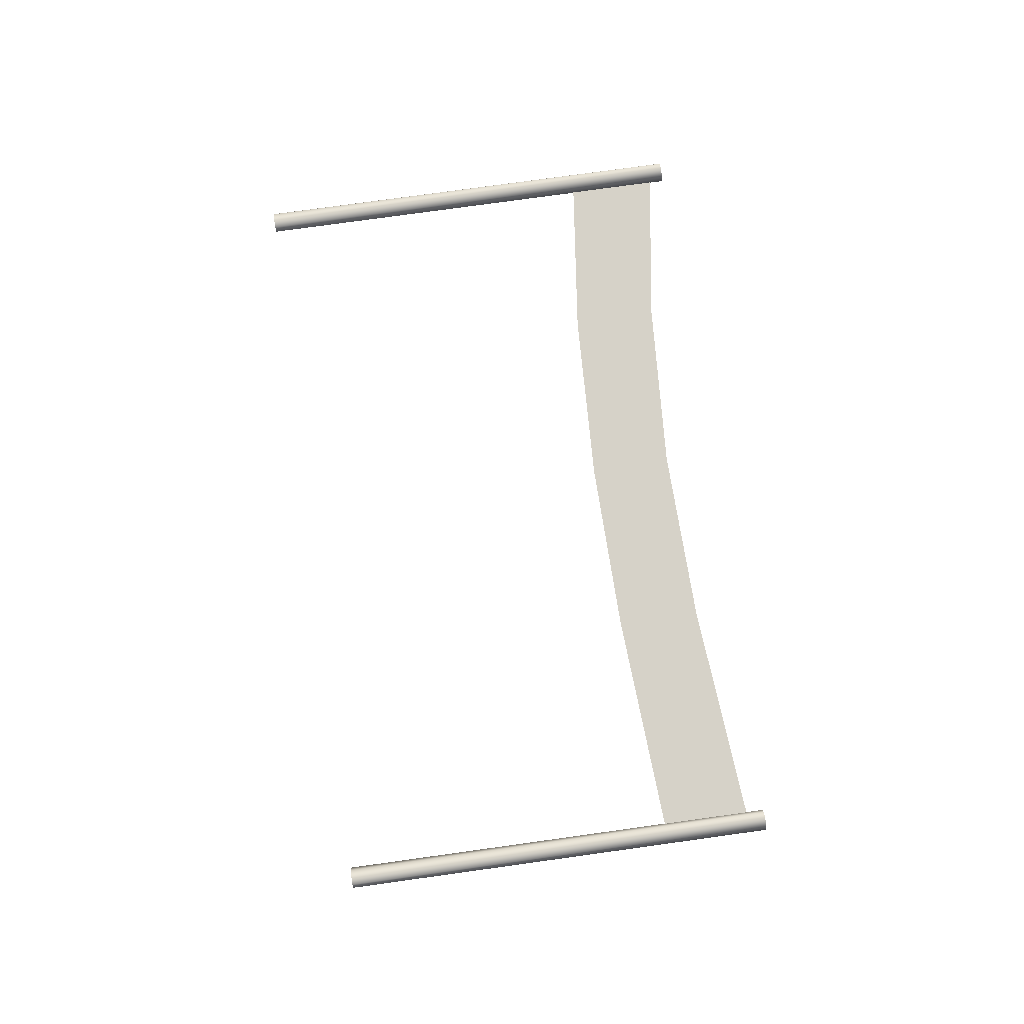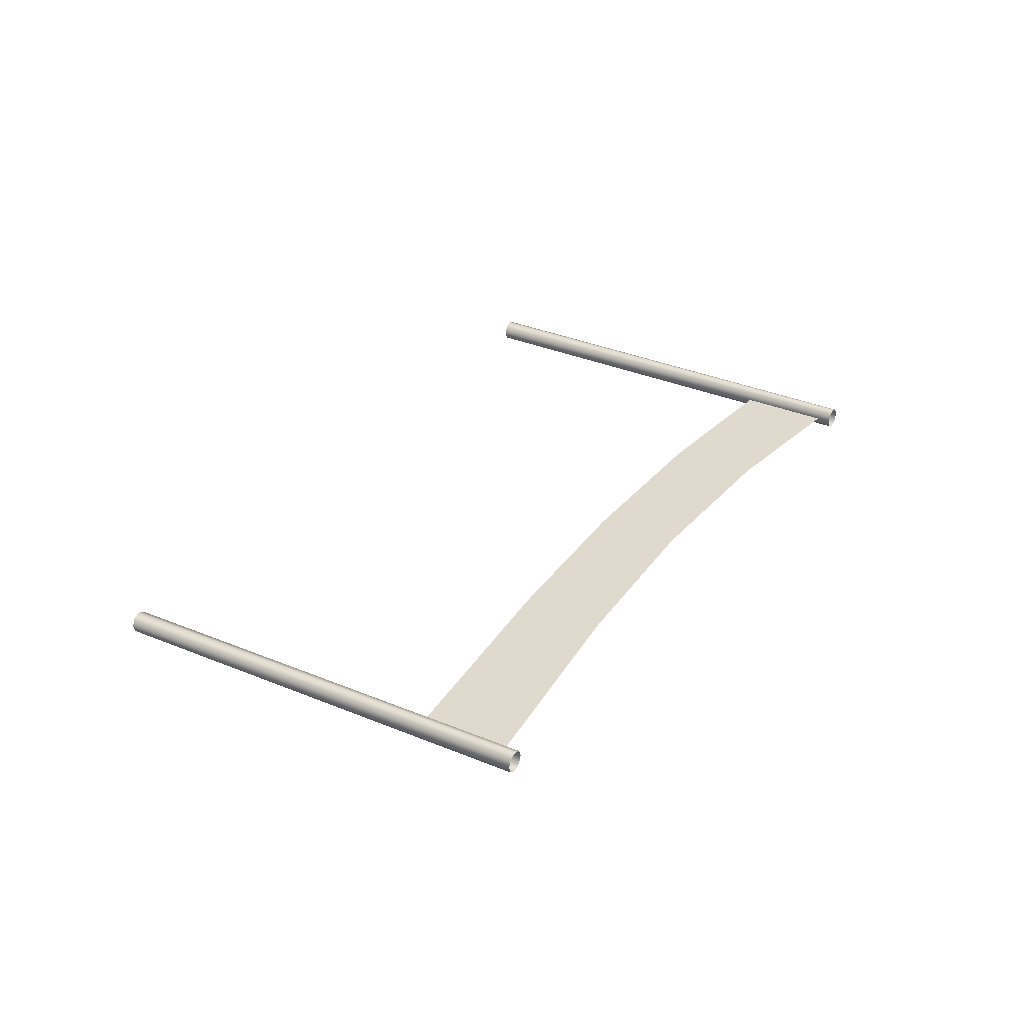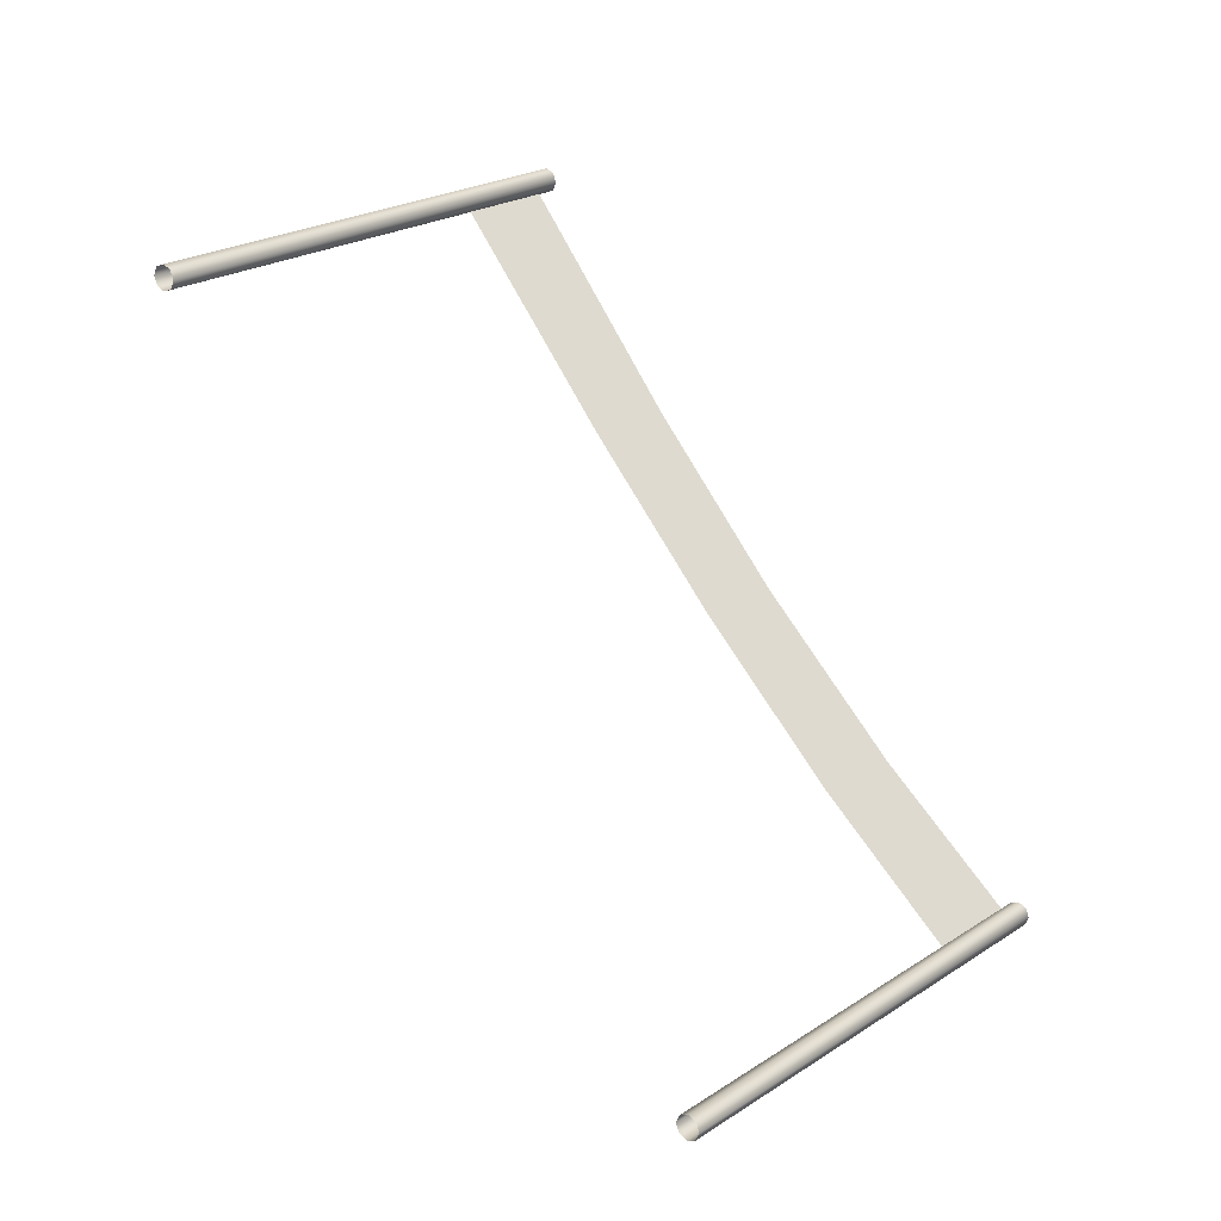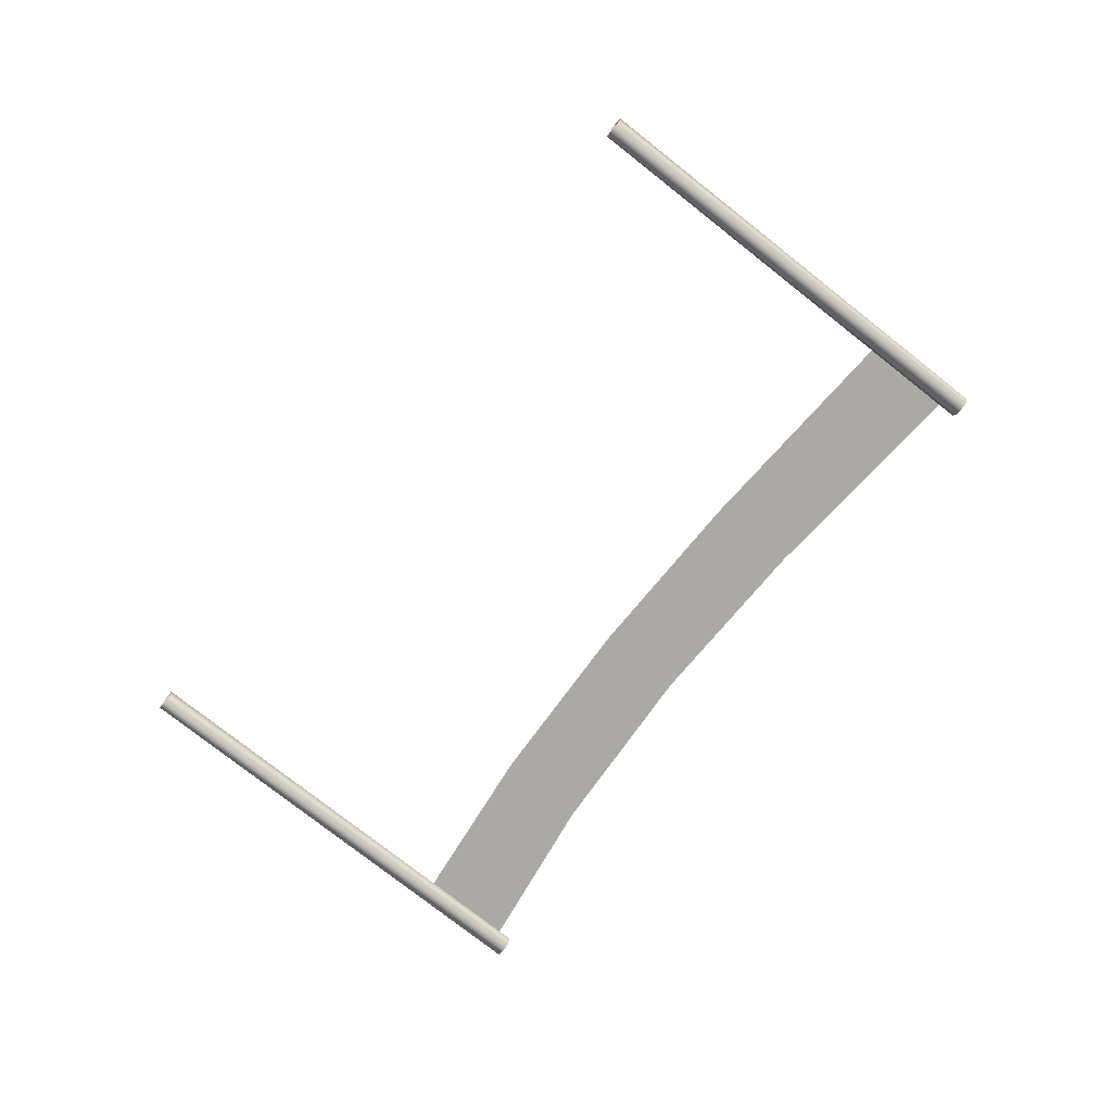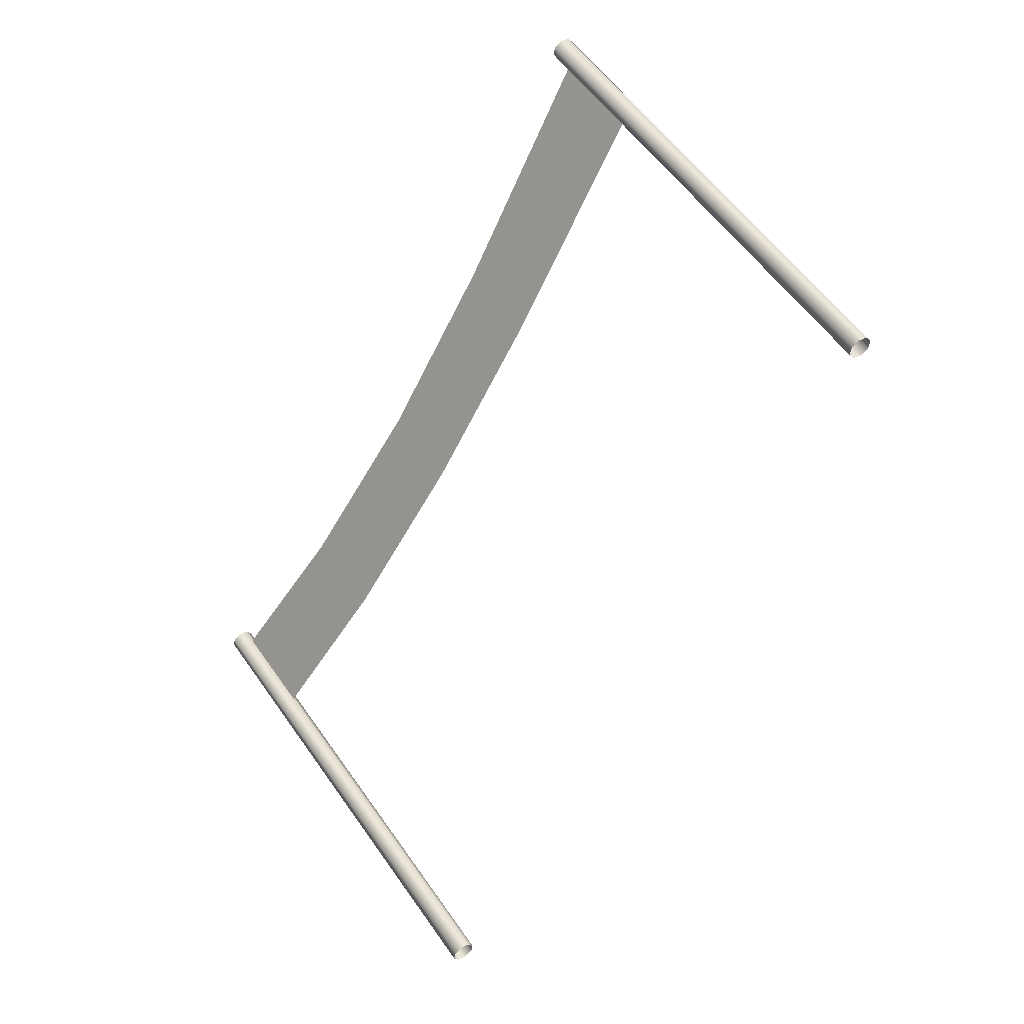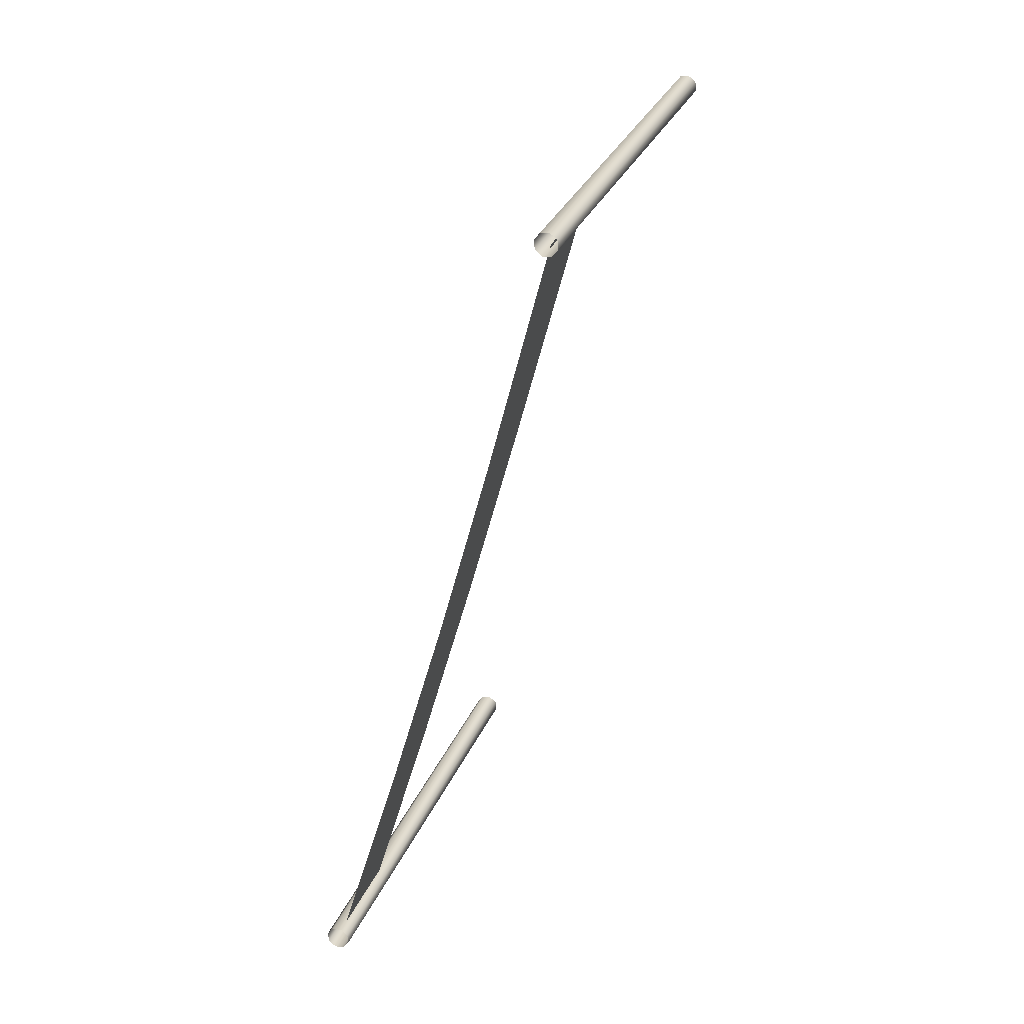
<metadata>
{"format":"obj","ext":"obj","renderer":"f3d","projection":"perspective","resolution":1024,"background":"white","views":[{"elev":77.5,"azim":132.4,"up":"+Z"},{"elev":32.6,"azim":170.7,"up":"+Z"},{"elev":-35.1,"azim":145.4,"up":"+Y"},{"elev":-75.3,"azim":101.9,"up":"+Z"},{"elev":1.6,"azim":45.6,"up":"+Y"},{"elev":68.9,"azim":-66.4,"up":"+Y"}]}
</metadata>
<code>
v -7.661 2.407 0.009712
v -0.5116 10.88 0.009712
v -2.801 -2.008 0.003147
v -2.771 -1.972 0.118
v -2.697 -1.883 0.1656
v -2.624 -1.795 0.118
v -2.593 -1.758 0.003147
v -2.624 -1.795 -0.1117
v -2.697 -1.883 -0.1593
v -2.771 -1.972 -0.1117
v -8.007 2.312 0.003147
v -7.976 2.349 0.118
v -7.903 2.437 0.1656
v -7.83 2.526 0.118
v -7.799 2.562 0.003147
v -7.83 2.526 -0.1117
v -7.903 2.437 -0.1593
v -7.976 2.349 -0.1117
v 4.45 6.672 0.003146
v 4.481 6.709 0.118
v 4.554 6.797 0.1656
v 4.627 6.886 0.118
v 4.658 6.922 0.003146
v 4.627 6.886 -0.1117
v 4.554 6.797 -0.1593
v 4.481 6.709 -0.1117
v -0.7555 10.99 0.003146
v -0.7251 11.03 0.118
v -0.6517 11.12 0.1656
v -0.5783 11.21 0.118
v -0.5479 11.24 0.003146
v -0.5783 11.21 -0.1117
v -0.6517 11.12 -0.1593
v -0.7251 11.03 -0.1117
v -4.115 5.934 0.009712
v -6.615 1.552 0.009712
v -4.874 3.222 0.009712
v -2.468 8.048 0.009712
v -1.503 7.218 0.009712
v 0.5399 10.03 0.009712
v -3.134 5.162 0.009712
v -5.912 3.989 0.009712
o pole
g pole
f 2 38 40
f 1 37 42
f 35 39 38
f 38 39 40
f 35 42 41
f 37 41 42
f 35 41 39
f 1 36 37
f 3 4 11
f 4 12 11
f 4 5 12
f 5 13 12
f 5 6 13
f 6 14 13
f 6 7 14
f 7 15 14
f 7 8 15
f 8 16 15
f 8 9 16
f 9 17 16
f 9 10 17
f 10 18 17
f 10 3 18
f 3 11 18
f 19 20 27
f 20 28 27
f 20 21 28
f 21 29 28
f 21 22 29
f 22 30 29
f 22 23 30
f 23 31 30
f 23 24 31
f 24 32 31
f 24 25 32
f 25 33 32
f 25 26 33
f 26 34 33
f 26 19 34
f 19 27 34
f 40 38 2
f 42 37 1
f 38 39 35
f 40 39 38
f 41 42 35
f 42 41 37
f 39 41 35
f 37 36 1

</code>
